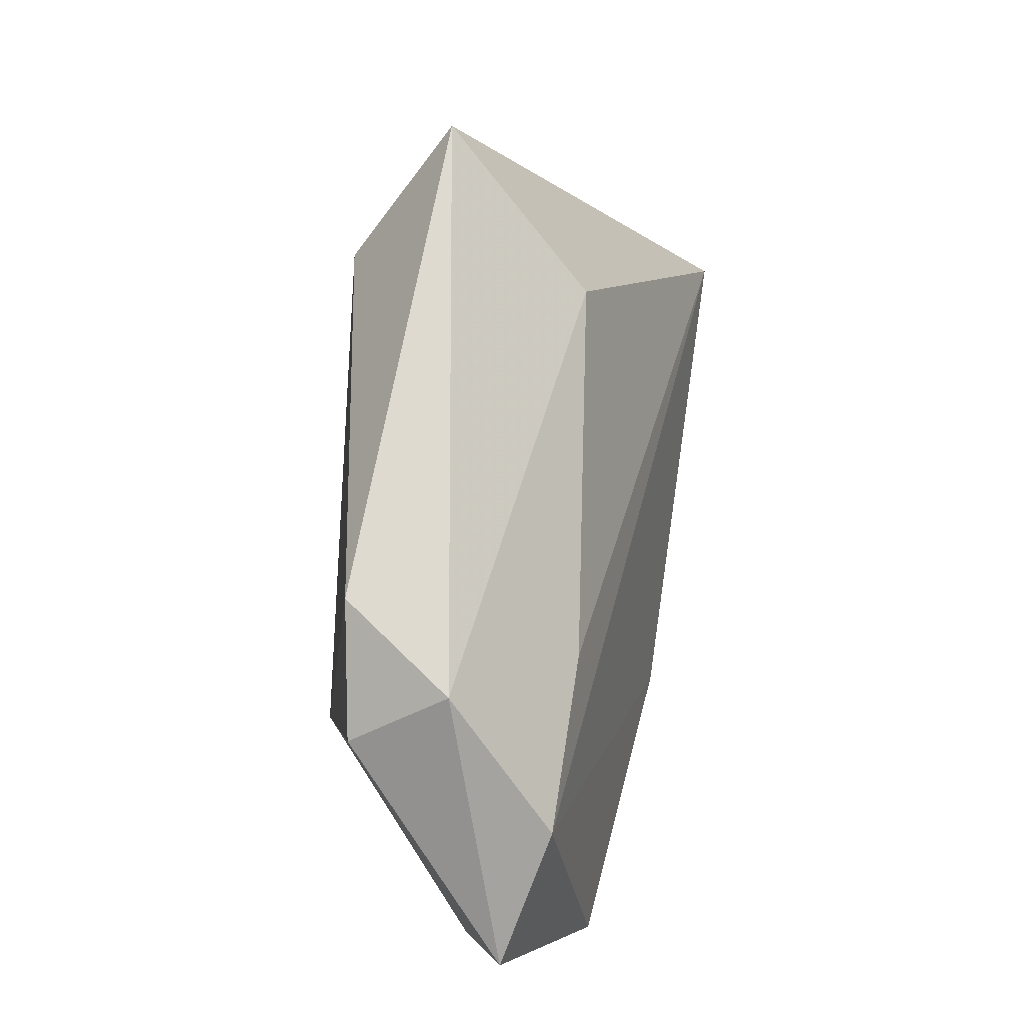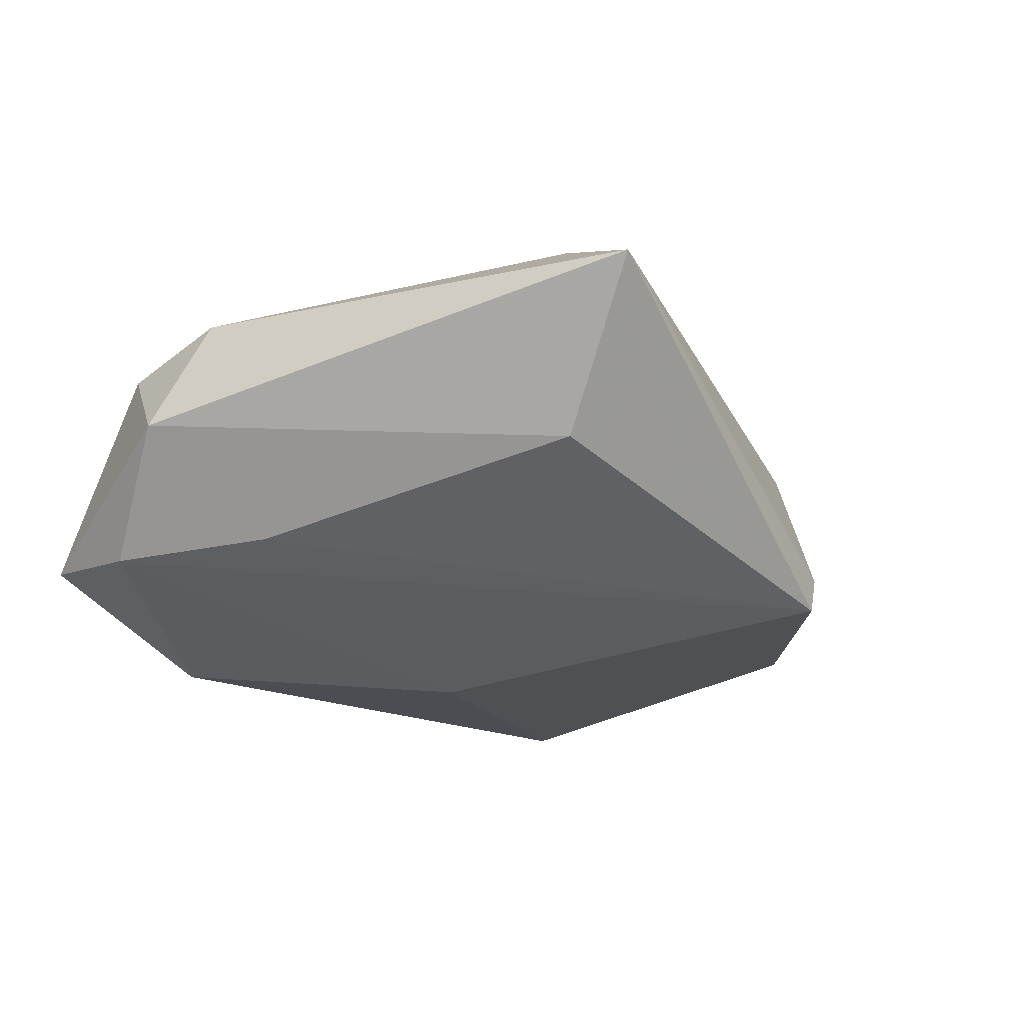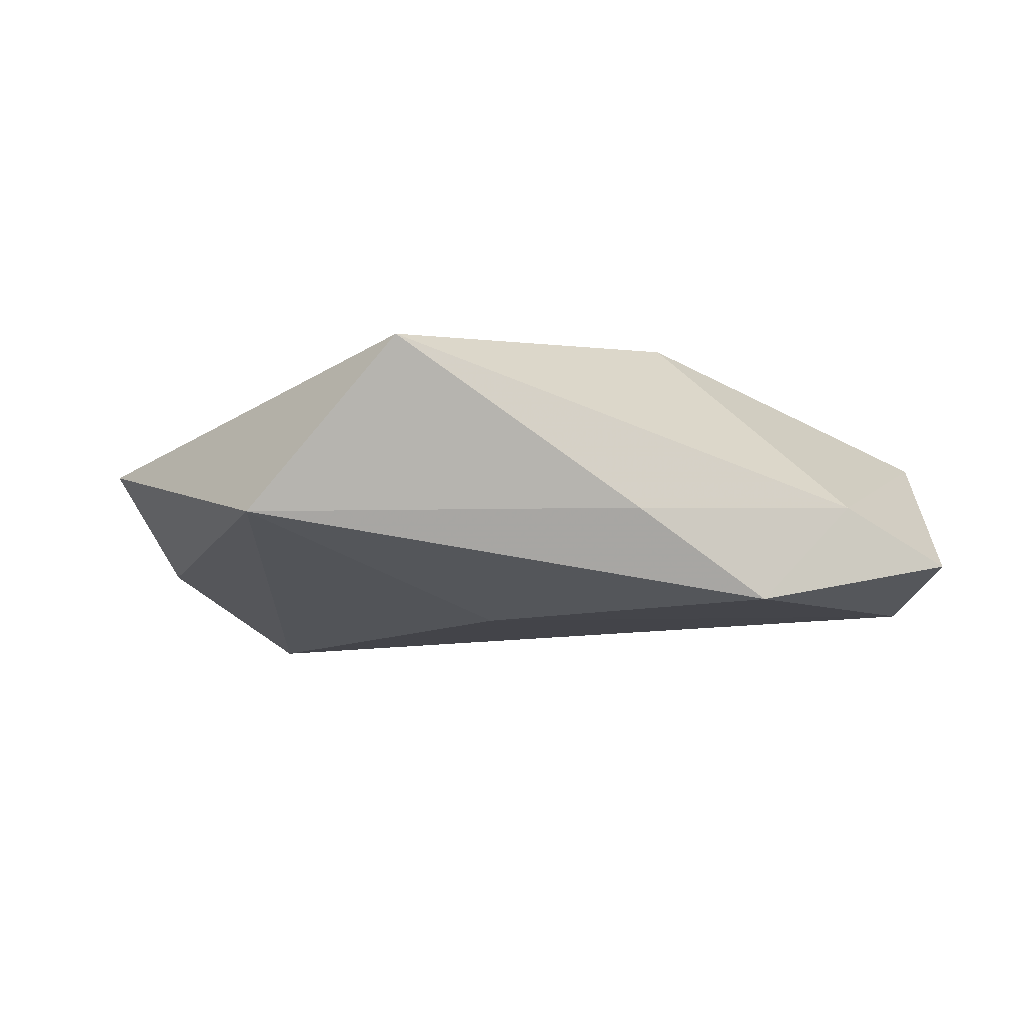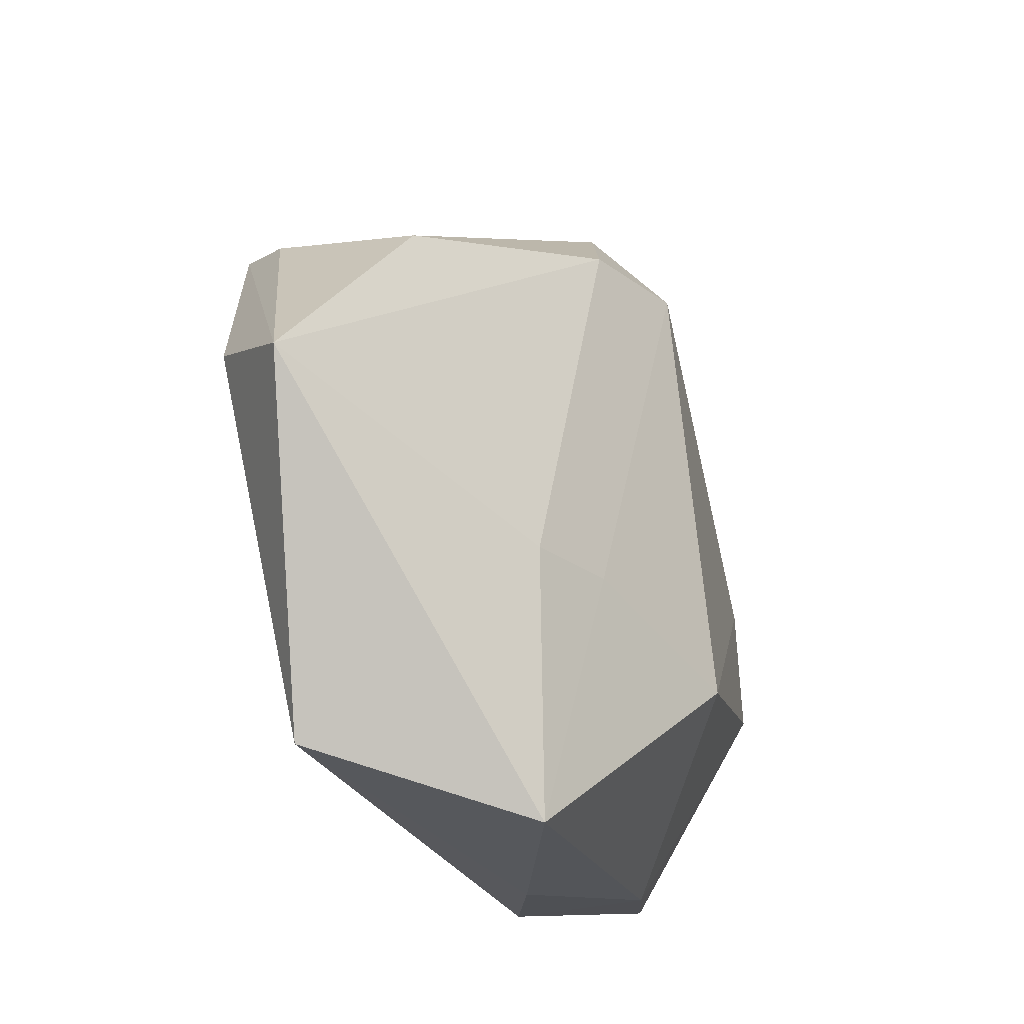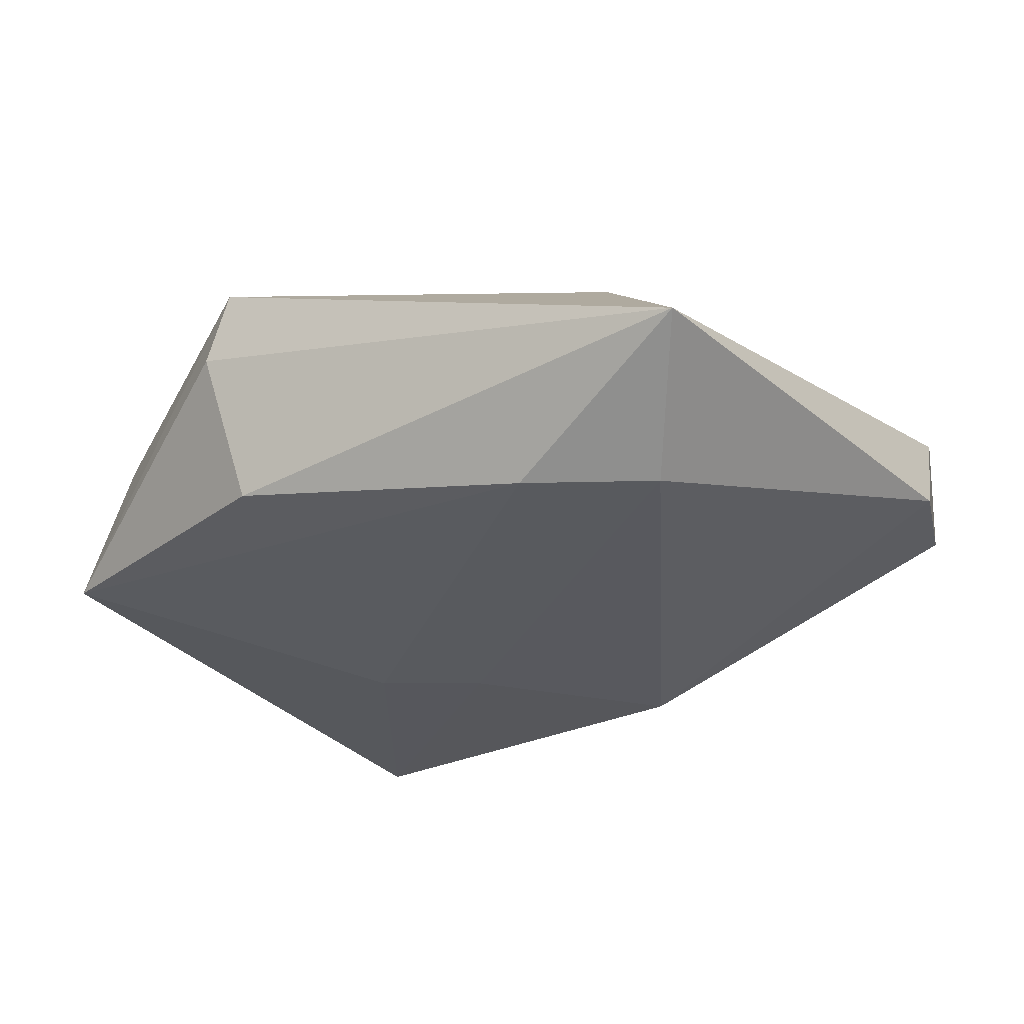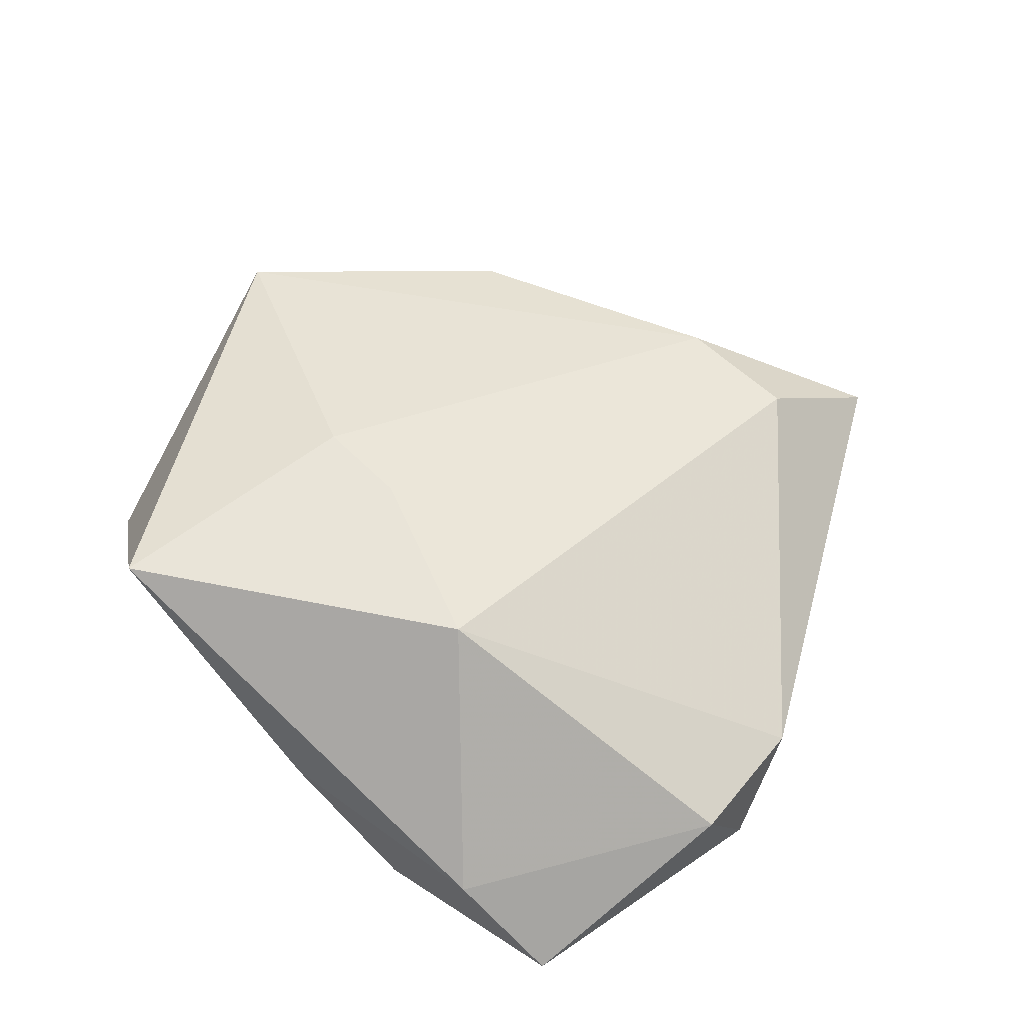
<metadata>
{"format":"obj","ext":"obj","renderer":"f3d","projection":"perspective","resolution":1024,"background":"white","views":[{"elev":17.0,"azim":103.3,"up":"+Y"},{"elev":-35.8,"azim":145.9,"up":"+Z"},{"elev":-7.3,"azim":-4.3,"up":"+Z"},{"elev":-28.9,"azim":-58.9,"up":"+Y"},{"elev":62.9,"azim":-5.3,"up":"+Y"},{"elev":60.7,"azim":52.4,"up":"+Z"}]}
</metadata>
<code>
v 0.04714 -0.003632 0.005418
v 0.01117 0.03659 0.01486
v 0.01377 -0.01537 0.01799
v -0.03147 0.02389 0.005998
v 0.02294 -0.03308 -0.01351
v 0.03338 -0.02988 -0.002747
v -0.04508 0.005527 -0.007876
v -0.0345 -0.03435 -0.004371
v 0.008676 0.03332 -0.009766
v -0.002826 0.03533 0.01317
v 0.04415 0.009818 0.006301
v -0.05213 -0.0006376 0.003946
v 0.045 -0.02689 -0.009088
v -0.01845 -0.04086 0.01429
v -0.03153 0.02806 -0.01621
v 0.04729 0.001786 -0.004704
v 0.01291 0.05086 0.003604
v 0.03029 0.0006298 -0.01373
v 0.04271 -0.01326 -0.0138
v -0.00648 -0.01541 -0.01476
v 0.008535 -0.03658 -0.003825
v -0.01869 -0.01057 0.01405
v -0.007565 -0.009709 0.01544
v -0.03453 0.026 -0.009606
f 14 12 8
f 22 12 14
f 14 8 21
f 5 21 8
f 7 12 15
f 15 8 7
f 7 8 12
f 6 3 14
f 14 21 6
f 6 5 13
f 21 5 6
f 1 6 13
f 3 6 1
f 15 12 24
f 24 17 15
f 4 24 12
f 17 24 4
f 23 3 2
f 14 3 23
f 23 22 14
f 20 8 15
f 20 5 8
f 2 3 11
f 3 1 11
f 11 17 2
f 15 17 9
f 9 18 15
f 2 17 10
f 17 4 10
f 10 23 2
f 22 23 10
f 12 22 10
f 10 4 12
f 5 20 19
f 13 5 19
f 15 18 19
f 19 20 15
f 18 9 19
f 17 11 16
f 16 9 17
f 16 19 9
f 16 11 1
f 16 1 13
f 13 19 16

</code>
